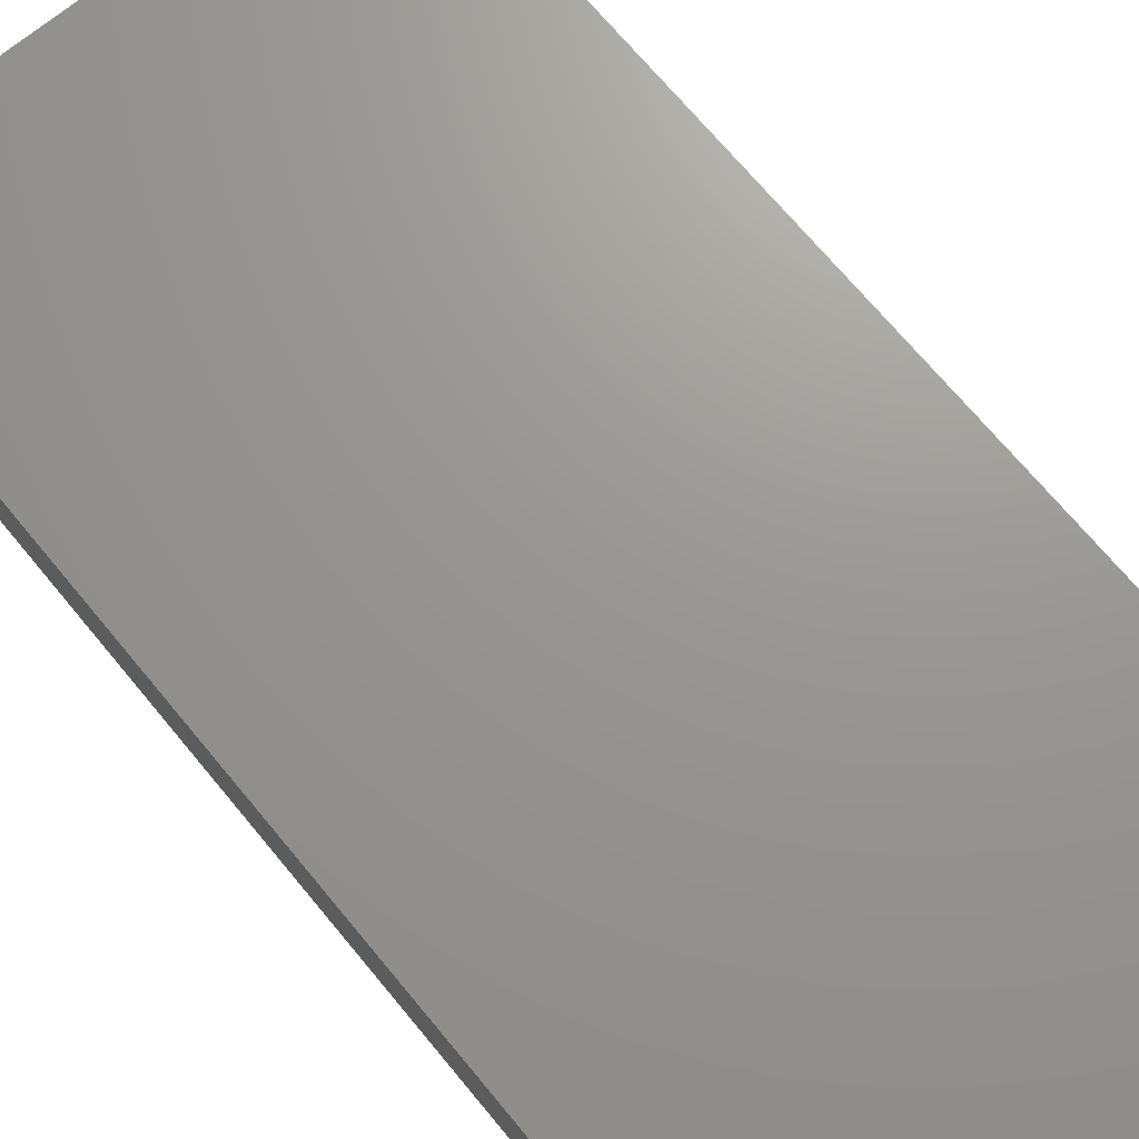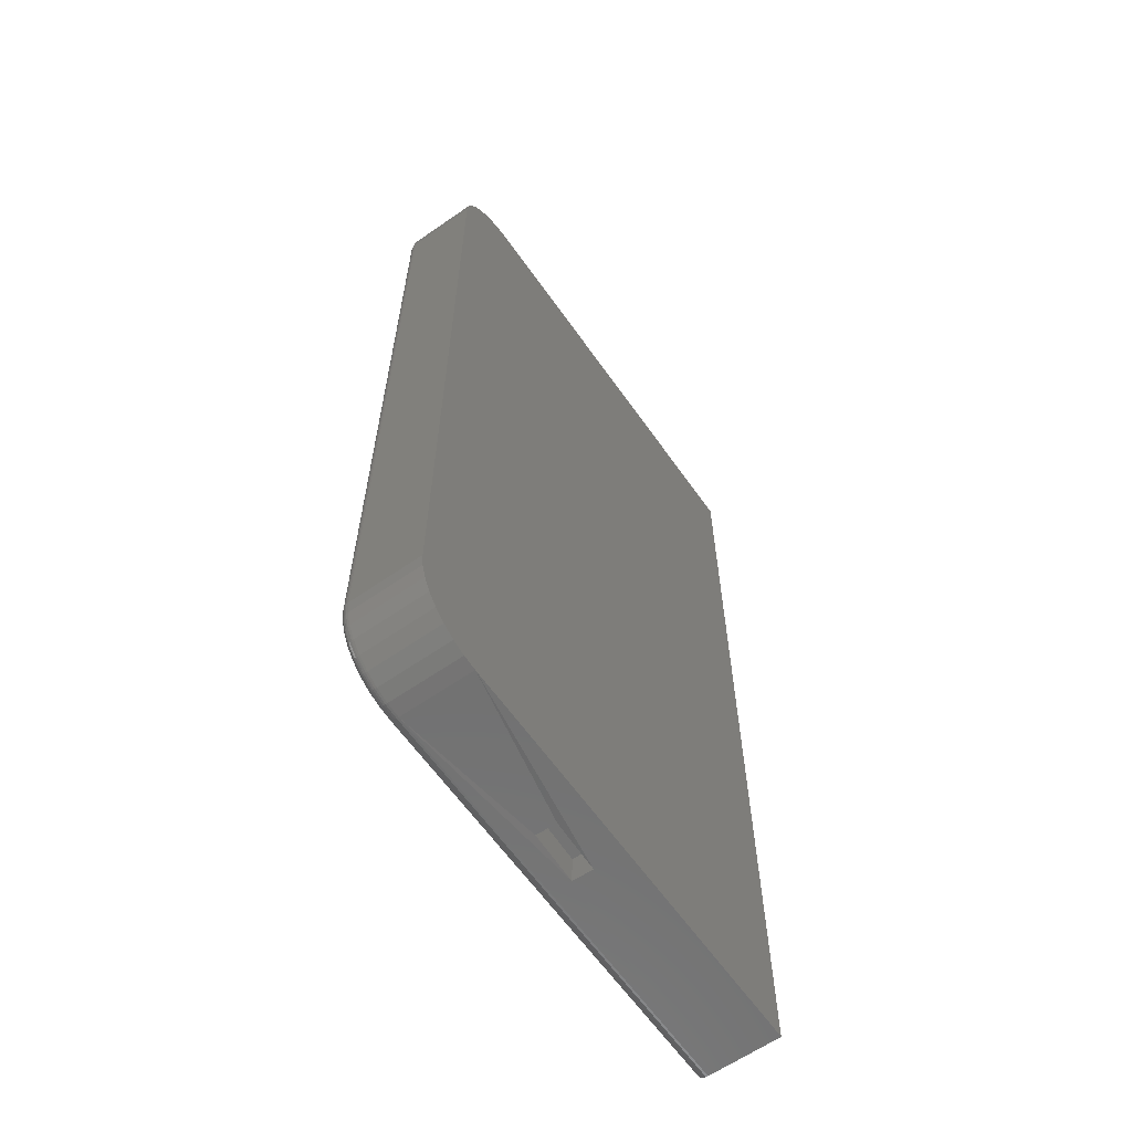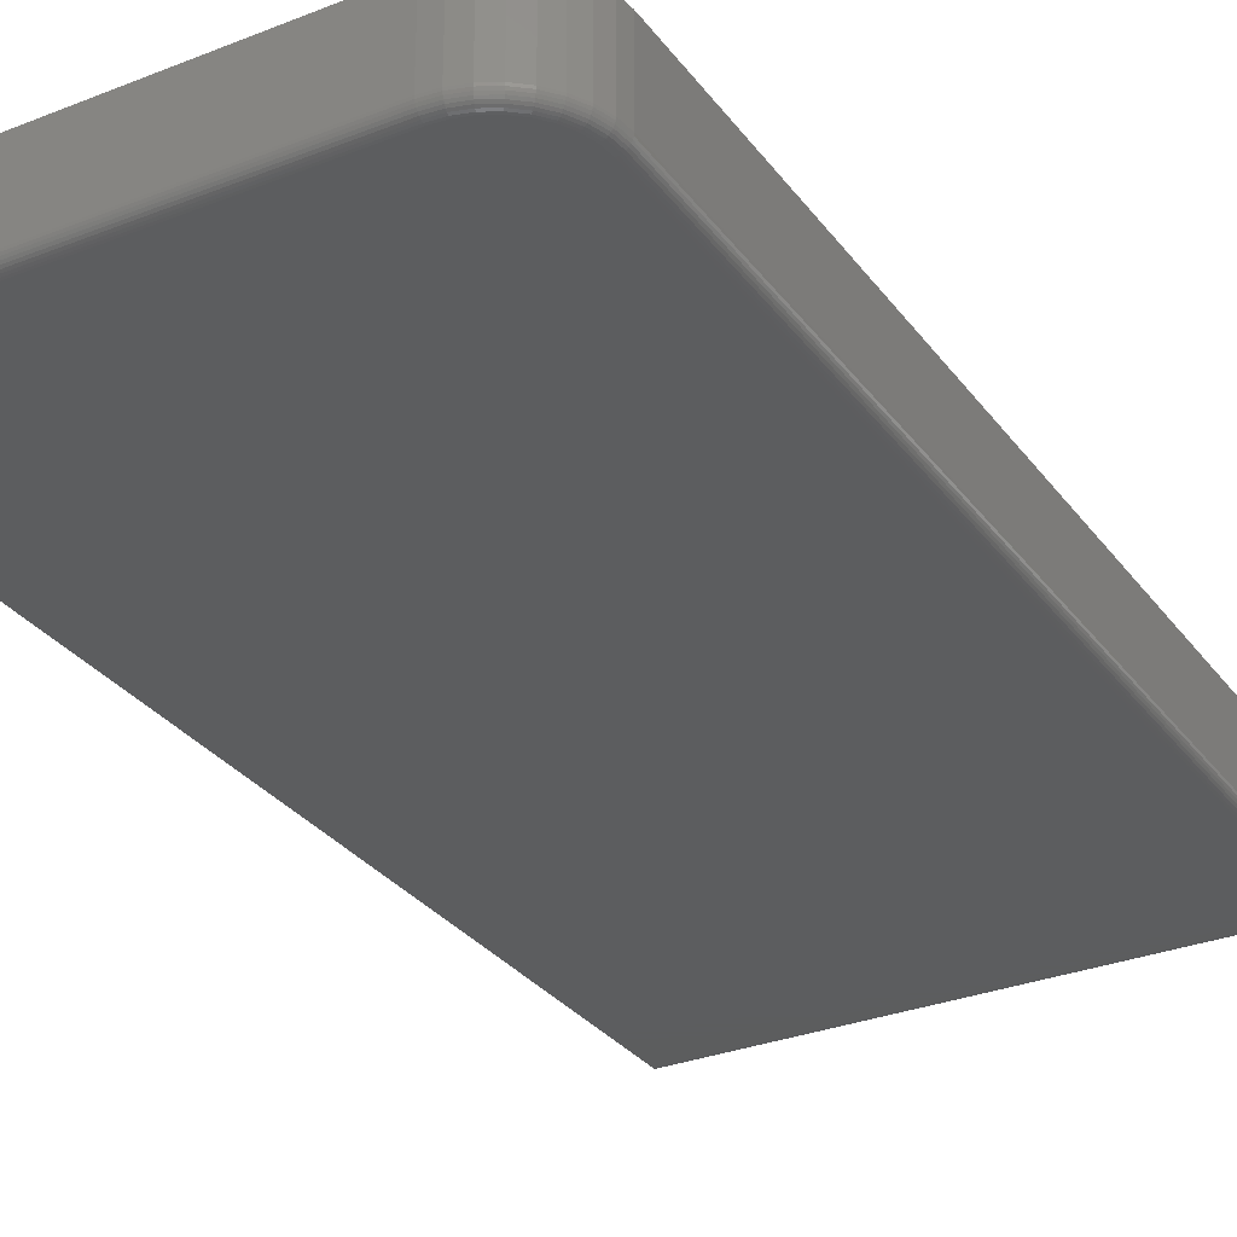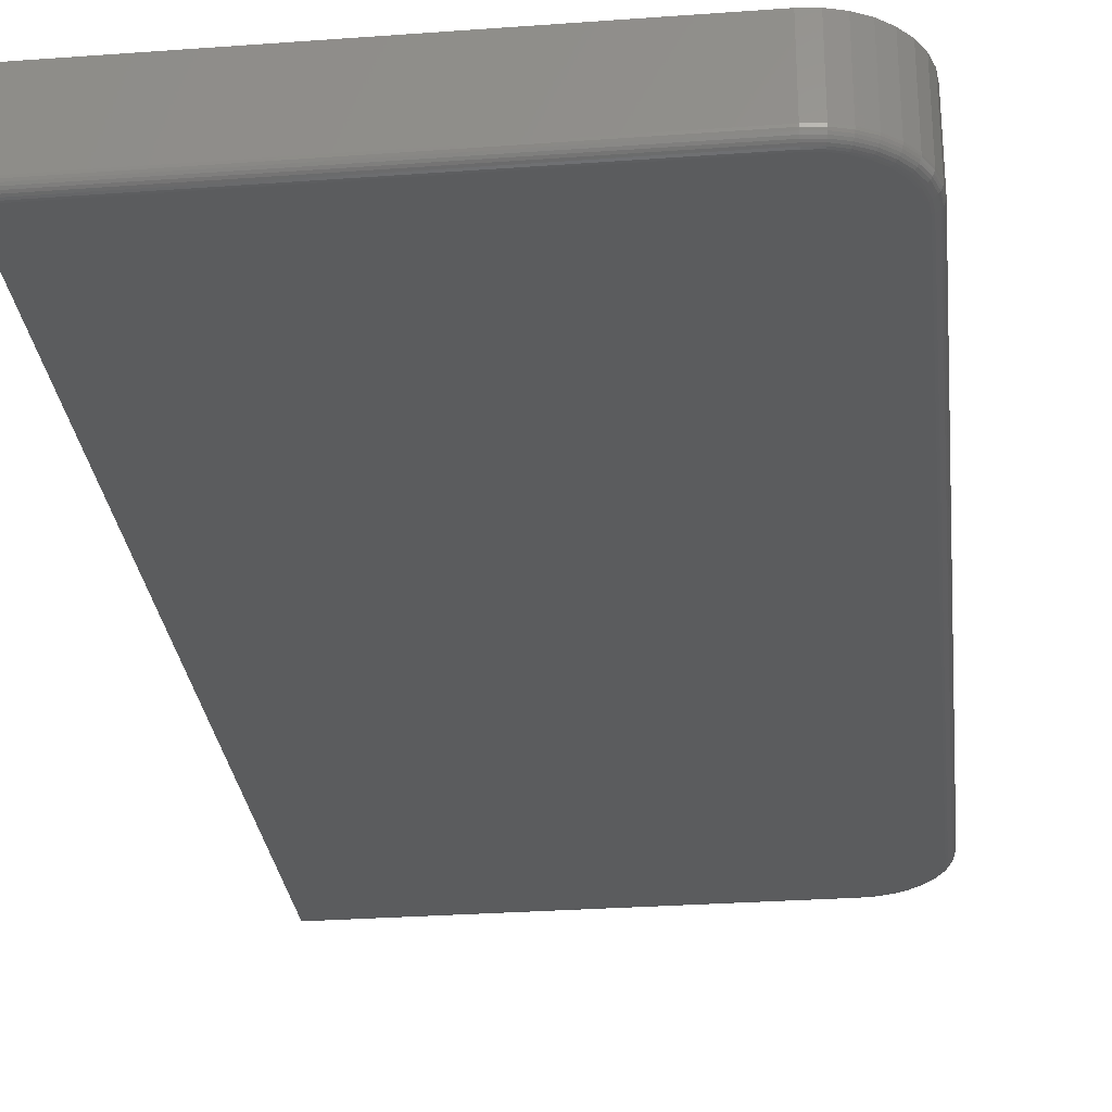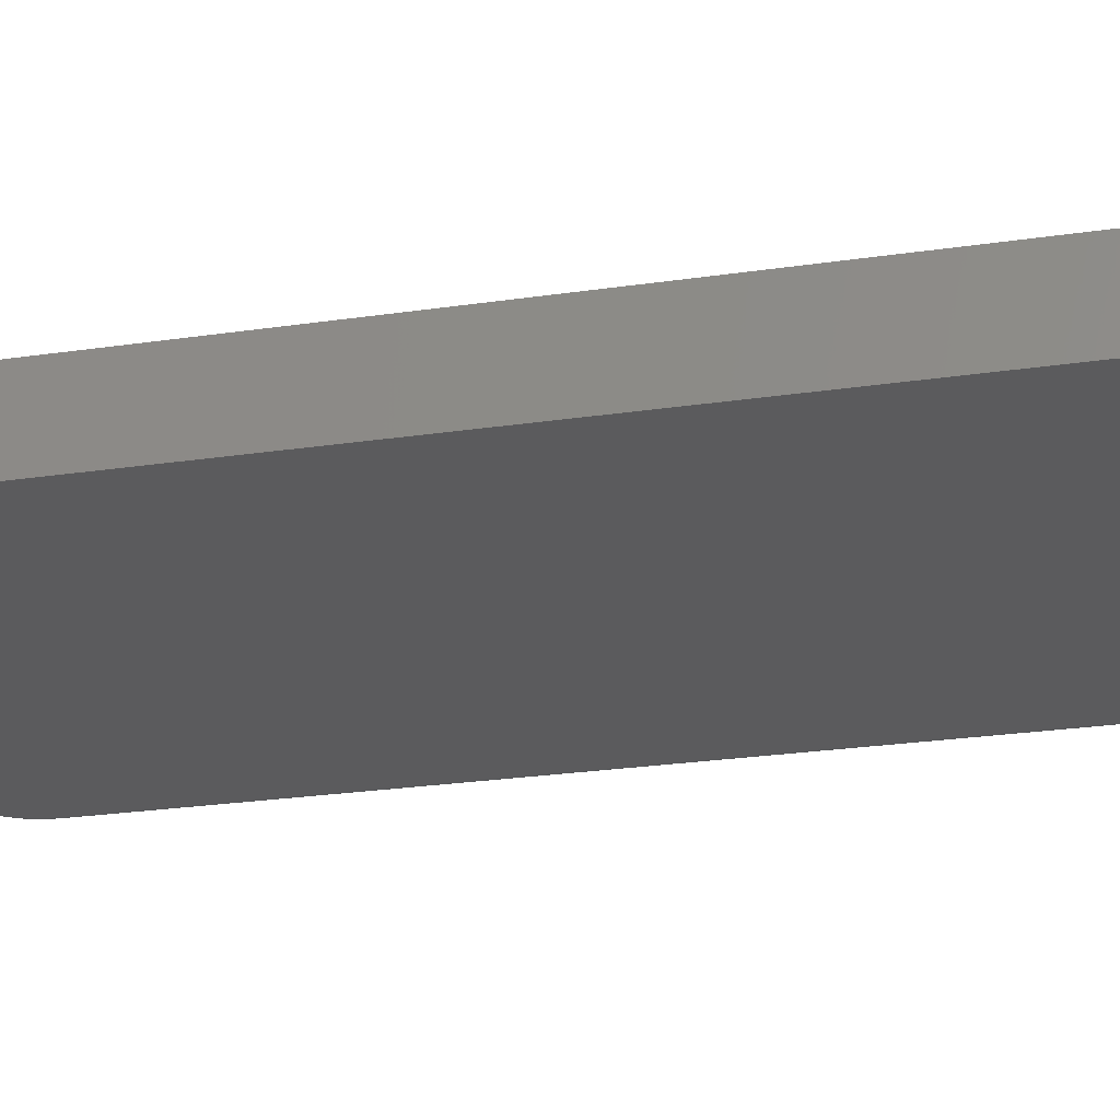
<metadata>
{"format":"stl","ext":"stl","renderer":"f3d","projection":"perspective","resolution":1024,"background":"white","views":[{"elev":70.2,"azim":-39.6,"up":"+Y"},{"elev":-62.6,"azim":125.1,"up":"+Z"},{"elev":-30.5,"azim":29.8,"up":"+Y"},{"elev":-28.5,"azim":6.3,"up":"+Y"},{"elev":-26.8,"azim":-77.3,"up":"+Y"}]}
</metadata>
<code>
# stl→obj: 208 verts, 412 faces
v 0 0 0
v 0.1719 -0.02344 -3.996e-19
v 0 -0.05469 0
v 0.3237 0 -1.982e-17
v 0.1723 -0.03906 9.41e-06
v 0.2109 -0.02248 0.0009584
v 0.3237 -0.05469 -1.982e-17
v 0.2113 -0.0381 0.0009678
v 0.1717 -0.03906 0.02344
v 0.1713 -0.02344 0.02343
v 0.2107 -0.0381 0.0244
v 0.2103 -0.02248 0.02439
v 0.3237 -0.0625 0.007812
v 0.3418 -0.0625 0.01142
v 4.784e-19 -0.0625 0.007812
v 0.3329 -0.0625 0.008724
v 0.3237 -0.0625 0.7422
v 0.3418 -0.0625 0.7386
v 0.3329 -0.0625 0.7413
v 0.3572 -0.0625 0.02171
v 0.3631 -0.0625 0.0289
v 0.3675 -0.0625 0.0371
v 4.545e-17 -0.0625 0.7422
v 0.3702 -0.0625 0.04601
v 0.3711 -0.0625 0.05526
v 0.3711 -0.0625 0.6947
v 0.3702 -0.0625 0.704
v 0.3675 -0.0625 0.7129
v 0.3631 -0.0625 0.7211
v 0.3572 -0.0625 0.7283
v 0.35 -0.0625 0.7342
v 0.35 -0.0625 0.01581
v 2.126e-19 -0.06118 0.003472
v 8.062e-20 -0.05903 0.001317
v 1.401e-19 -0.06021 0.002288
v 4.554e-17 -0.06235 0.7437
v 4.571e-17 -0.06118 0.7465
v 4.563e-17 -0.06191 0.7452
v 2.953e-19 -0.06191 0.004823
v 3.851e-19 -0.06235 0.006288
v 4.578e-17 -0.06021 0.7477
v 4.584e-17 -0.05903 0.7487
v 4.589e-17 -0.05768 0.7494
v 4.592e-17 -0.05621 0.7498
v 5.551e-17 -0.05469 0.75
v 4.592e-17 0 0.75
v 9.192e-21 -0.05621 0.0001501
v 3.641e-20 -0.05768 0.0005947
v 0.3237 -0.05469 0.75
v 0.3237 0 0.75
v 0.3345 0 0.7489
v 0.3345 -0.05469 0.7489
v 0.3448 0 0.7458
v 0.3448 -0.05469 0.7458
v 0.3544 0 0.7407
v 0.3544 -0.05469 0.7407
v 0.3628 0 0.7338
v 0.3628 -0.05469 0.7338
v 0.3696 0 0.7254
v 0.3696 -0.05469 0.7254
v 0.3747 0 0.7159
v 0.3747 -0.05469 0.7159
v 0.3779 0 0.7055
v 0.3779 -0.05469 0.7055
v 0.3789 0 0.6947
v 0.3789 -0.05469 0.6947
v 0.3789 -0.05469 0.05526
v 0.3789 0 0.05526
v 0.3779 0 0.04448
v 0.3779 -0.05469 0.04448
v 0.3747 0 0.03411
v 0.3747 -0.05469 0.03411
v 0.3696 0 0.02456
v 0.3696 -0.05469 0.02456
v 0.3628 0 0.01619
v 0.3628 -0.05469 0.01619
v 0.3544 0 0.009314
v 0.3544 -0.05469 0.009314
v 0.3448 0 0.004207
v 0.3448 -0.05469 0.004207
v 0.3345 0 0.001062
v 0.3345 -0.05469 0.001062
v 0.3237 -0.05621 0.0001501
v 0.3237 -0.05768 0.0005947
v 0.3237 -0.05903 0.001317
v 0.3237 -0.06021 0.002288
v 0.3237 -0.06118 0.003472
v 0.3237 -0.06191 0.004823
v 0.3237 -0.06235 0.006288
v 0.3237 -0.05621 0.7498
v 0.3237 -0.05768 0.7494
v 0.3237 -0.05903 0.7487
v 0.3237 -0.06021 0.7477
v 0.3237 -0.06118 0.7465
v 0.3237 -0.06191 0.7452
v 0.3237 -0.06235 0.7437
v 0.3332 -0.06235 0.7428
v 0.3335 -0.06191 0.7442
v 0.3338 -0.06118 0.7455
v 0.334 -0.06021 0.7467
v 0.3342 -0.05903 0.7476
v 0.3343 -0.05768 0.7484
v 0.3344 -0.05621 0.7488
v 0.3717 -0.06235 0.7043
v 0.3727 -0.06235 0.6947
v 0.3732 -0.06191 0.7046
v 0.3741 -0.06191 0.6947
v 0.3745 -0.06118 0.7048
v 0.3755 -0.06118 0.6947
v 0.3756 -0.06021 0.7051
v 0.3767 -0.06021 0.6947
v 0.3766 -0.05903 0.7053
v 0.3776 -0.05903 0.6947
v 0.3773 -0.05768 0.7054
v 0.3784 -0.05768 0.6947
v 0.3777 -0.05621 0.7055
v 0.3788 -0.05621 0.6947
v 0.3689 -0.06235 0.7135
v 0.3703 -0.06191 0.714
v 0.3715 -0.06118 0.7146
v 0.3726 -0.06021 0.715
v 0.3735 -0.05903 0.7154
v 0.3742 -0.05768 0.7157
v 0.3746 -0.05621 0.7158
v 0.3644 -0.06235 0.7219
v 0.3656 -0.06191 0.7228
v 0.3667 -0.06118 0.7235
v 0.3677 -0.06021 0.7242
v 0.3685 -0.05903 0.7247
v 0.3691 -0.05768 0.7251
v 0.3695 -0.05621 0.7254
v 0.3583 -0.06235 0.7294
v 0.3594 -0.06191 0.7304
v 0.3603 -0.06118 0.7314
v 0.3611 -0.06021 0.7322
v 0.3618 -0.05903 0.7329
v 0.3623 -0.05768 0.7334
v 0.3627 -0.05621 0.7337
v 0.3509 -0.06235 0.7355
v 0.3517 -0.06191 0.7367
v 0.3525 -0.06118 0.7378
v 0.3531 -0.06021 0.7388
v 0.3537 -0.05903 0.7396
v 0.3541 -0.05768 0.7402
v 0.3543 -0.05621 0.7406
v 0.3424 -0.06235 0.74
v 0.343 -0.06191 0.7413
v 0.3435 -0.06118 0.7426
v 0.344 -0.06021 0.7437
v 0.3443 -0.05903 0.7446
v 0.3446 -0.05768 0.7452
v 0.3448 -0.05621 0.7457
v 0.3788 -0.05621 0.05526
v 0.3784 -0.05768 0.05526
v 0.3776 -0.05903 0.05526
v 0.3767 -0.06021 0.05526
v 0.3755 -0.06118 0.05526
v 0.3741 -0.06191 0.05526
v 0.3727 -0.06235 0.05526
v 0.3717 -0.06235 0.04571
v 0.3732 -0.06191 0.04542
v 0.3745 -0.06118 0.04516
v 0.3756 -0.06021 0.04493
v 0.3766 -0.05903 0.04474
v 0.3773 -0.05768 0.0446
v 0.3777 -0.05621 0.04451
v 0.3332 -0.06235 0.007229
v 0.3335 -0.06191 0.005792
v 0.3338 -0.06118 0.004467
v 0.334 -0.06021 0.003306
v 0.3342 -0.05903 0.002353
v 0.3343 -0.05768 0.001645
v 0.3344 -0.05621 0.001209
v 0.3424 -0.06235 0.01002
v 0.343 -0.06191 0.008662
v 0.3435 -0.06118 0.007414
v 0.344 -0.06021 0.006321
v 0.3443 -0.05903 0.005423
v 0.3446 -0.05768 0.004756
v 0.3448 -0.05621 0.004345
v 0.3509 -0.06235 0.01454
v 0.3517 -0.06191 0.01332
v 0.3525 -0.06118 0.0122
v 0.3531 -0.06021 0.01122
v 0.3537 -0.05903 0.01041
v 0.3541 -0.05768 0.009808
v 0.3543 -0.05621 0.009438
v 0.3583 -0.06235 0.02063
v 0.3594 -0.06191 0.0196
v 0.3603 -0.06118 0.01864
v 0.3611 -0.06021 0.0178
v 0.3618 -0.05903 0.01712
v 0.3623 -0.05768 0.01661
v 0.3627 -0.05621 0.01629
v 0.3644 -0.06235 0.02805
v 0.3656 -0.06191 0.02724
v 0.3667 -0.06118 0.02649
v 0.3677 -0.06021 0.02583
v 0.3685 -0.05903 0.02529
v 0.3691 -0.05768 0.02489
v 0.3695 -0.05621 0.02464
v 0.3689 -0.06235 0.03652
v 0.3703 -0.06191 0.03596
v 0.3715 -0.06118 0.03544
v 0.3726 -0.06021 0.03499
v 0.3735 -0.05903 0.03462
v 0.3742 -0.05768 0.03434
v 0.3746 -0.05621 0.03417
f 1 2 3
f 1 4 2
f 5 3 2
f 2 4 6
f 7 3 5
f 7 5 8
f 7 8 6
f 7 6 4
f 5 2 9
f 9 2 10
f 11 8 9
f 9 8 5
f 6 8 12
f 12 8 11
f 10 2 12
f 12 2 6
f 10 12 9
f 9 12 11
f 13 14 15
f 13 16 14
f 17 18 19
f 20 21 22
f 23 15 24
f 23 24 25
f 23 25 26
f 23 26 27
f 23 27 28
f 23 28 29
f 23 29 30
f 23 30 31
f 23 31 18
f 23 18 17
f 24 15 14
f 24 14 32
f 24 32 20
f 24 20 22
f 33 34 35
f 23 36 37
f 37 36 38
f 1 34 33
f 1 33 39
f 1 39 40
f 1 40 15
f 1 15 23
f 1 23 37
f 1 37 41
f 1 41 42
f 1 42 43
f 1 43 44
f 1 44 45
f 1 45 46
f 34 1 3
f 34 3 47
f 34 47 48
f 49 50 45
f 45 50 46
f 50 49 51
f 51 49 52
f 51 52 53
f 53 52 54
f 53 54 55
f 55 54 56
f 55 56 57
f 57 56 58
f 57 58 59
f 59 58 60
f 59 60 61
f 61 60 62
f 61 62 63
f 63 62 64
f 63 64 65
f 65 64 66
f 67 68 66
f 66 68 65
f 68 67 69
f 69 67 70
f 69 70 71
f 71 70 72
f 71 72 73
f 73 72 74
f 73 74 75
f 75 74 76
f 75 76 77
f 77 76 78
f 77 78 79
f 79 78 80
f 79 80 81
f 81 80 82
f 81 82 4
f 4 82 7
f 3 7 47
f 47 7 83
f 47 83 48
f 48 83 84
f 48 84 34
f 34 84 85
f 34 85 35
f 35 85 86
f 35 86 33
f 33 86 87
f 33 87 39
f 39 87 88
f 39 88 40
f 40 88 89
f 40 89 15
f 15 89 13
f 49 45 90
f 90 45 44
f 90 44 91
f 91 44 43
f 91 43 92
f 92 43 42
f 92 42 93
f 93 42 41
f 93 41 94
f 94 41 37
f 94 37 95
f 95 37 38
f 95 38 96
f 96 38 36
f 96 36 17
f 17 36 23
f 17 19 96
f 96 19 97
f 96 97 95
f 95 97 98
f 95 98 94
f 94 98 99
f 94 99 93
f 93 99 100
f 93 100 92
f 92 100 101
f 92 101 91
f 91 101 102
f 91 102 90
f 90 102 103
f 90 103 49
f 49 103 52
f 27 26 104
f 104 26 105
f 104 105 106
f 106 105 107
f 106 107 108
f 108 107 109
f 108 109 110
f 110 109 111
f 110 111 112
f 112 111 113
f 112 113 114
f 114 113 115
f 114 115 116
f 116 115 117
f 116 117 64
f 64 117 66
f 28 27 118
f 118 27 104
f 118 104 119
f 119 104 106
f 119 106 120
f 120 106 108
f 120 108 121
f 121 108 110
f 121 110 122
f 122 110 112
f 122 112 123
f 123 112 114
f 123 114 124
f 124 114 116
f 124 116 62
f 62 116 64
f 29 28 125
f 125 28 118
f 125 118 126
f 126 118 119
f 126 119 127
f 127 119 120
f 127 120 128
f 128 120 121
f 128 121 129
f 129 121 122
f 129 122 130
f 130 122 123
f 130 123 131
f 131 123 124
f 131 124 60
f 60 124 62
f 30 29 132
f 132 29 125
f 132 125 133
f 133 125 126
f 133 126 134
f 134 126 127
f 134 127 135
f 135 127 128
f 135 128 136
f 136 128 129
f 136 129 137
f 137 129 130
f 137 130 138
f 138 130 131
f 138 131 58
f 58 131 60
f 31 30 139
f 139 30 132
f 139 132 140
f 140 132 133
f 140 133 141
f 141 133 134
f 141 134 142
f 142 134 135
f 142 135 143
f 143 135 136
f 143 136 144
f 144 136 137
f 144 137 145
f 145 137 138
f 145 138 56
f 56 138 58
f 18 31 146
f 146 31 139
f 146 139 147
f 147 139 140
f 147 140 148
f 148 140 141
f 148 141 149
f 149 141 142
f 149 142 150
f 150 142 143
f 150 143 151
f 151 143 144
f 151 144 152
f 152 144 145
f 152 145 54
f 54 145 56
f 19 18 97
f 97 18 146
f 97 146 98
f 98 146 147
f 98 147 99
f 99 147 148
f 99 148 100
f 100 148 149
f 100 149 101
f 101 149 150
f 101 150 102
f 102 150 151
f 102 151 103
f 103 151 152
f 103 152 52
f 52 152 54
f 67 66 153
f 153 66 117
f 153 117 154
f 154 117 115
f 154 115 155
f 155 115 113
f 155 113 156
f 156 113 111
f 156 111 157
f 157 111 109
f 157 109 158
f 158 109 107
f 158 107 159
f 159 107 105
f 159 105 25
f 25 105 26
f 25 24 159
f 159 24 160
f 159 160 158
f 158 160 161
f 158 161 157
f 157 161 162
f 157 162 156
f 156 162 163
f 156 163 155
f 155 163 164
f 155 164 154
f 154 164 165
f 154 165 153
f 153 165 166
f 153 166 67
f 67 166 70
f 16 13 167
f 167 13 89
f 167 89 168
f 168 89 88
f 168 88 169
f 169 88 87
f 169 87 170
f 170 87 86
f 170 86 171
f 171 86 85
f 171 85 172
f 172 85 84
f 172 84 173
f 173 84 83
f 173 83 82
f 82 83 7
f 14 16 174
f 174 16 167
f 174 167 175
f 175 167 168
f 175 168 176
f 176 168 169
f 176 169 177
f 177 169 170
f 177 170 178
f 178 170 171
f 178 171 179
f 179 171 172
f 179 172 180
f 180 172 173
f 180 173 80
f 80 173 82
f 32 14 181
f 181 14 174
f 181 174 182
f 182 174 175
f 182 175 183
f 183 175 176
f 183 176 184
f 184 176 177
f 184 177 185
f 185 177 178
f 185 178 186
f 186 178 179
f 186 179 187
f 187 179 180
f 187 180 78
f 78 180 80
f 20 32 188
f 188 32 181
f 188 181 189
f 189 181 182
f 189 182 190
f 190 182 183
f 190 183 191
f 191 183 184
f 191 184 192
f 192 184 185
f 192 185 193
f 193 185 186
f 193 186 194
f 194 186 187
f 194 187 76
f 76 187 78
f 21 20 195
f 195 20 188
f 195 188 196
f 196 188 189
f 196 189 197
f 197 189 190
f 197 190 198
f 198 190 191
f 198 191 199
f 199 191 192
f 199 192 200
f 200 192 193
f 200 193 201
f 201 193 194
f 201 194 74
f 74 194 76
f 22 21 202
f 202 21 195
f 202 195 203
f 203 195 196
f 203 196 204
f 204 196 197
f 204 197 205
f 205 197 198
f 205 198 206
f 206 198 199
f 206 199 207
f 207 199 200
f 207 200 208
f 208 200 201
f 208 201 72
f 72 201 74
f 24 22 160
f 160 22 202
f 160 202 161
f 161 202 203
f 161 203 162
f 162 203 204
f 162 204 163
f 163 204 205
f 163 205 164
f 164 205 206
f 164 206 165
f 165 206 207
f 165 207 166
f 166 207 208
f 166 208 70
f 70 208 72
f 51 53 50
f 81 4 1
f 46 50 53
f 46 53 55
f 46 55 57
f 46 57 59
f 46 59 61
f 46 61 63
f 46 63 65
f 46 65 68
f 46 68 1
f 68 69 71
f 68 71 73
f 68 73 75
f 68 75 77
f 68 77 79
f 68 79 81
f 68 81 1

</code>
